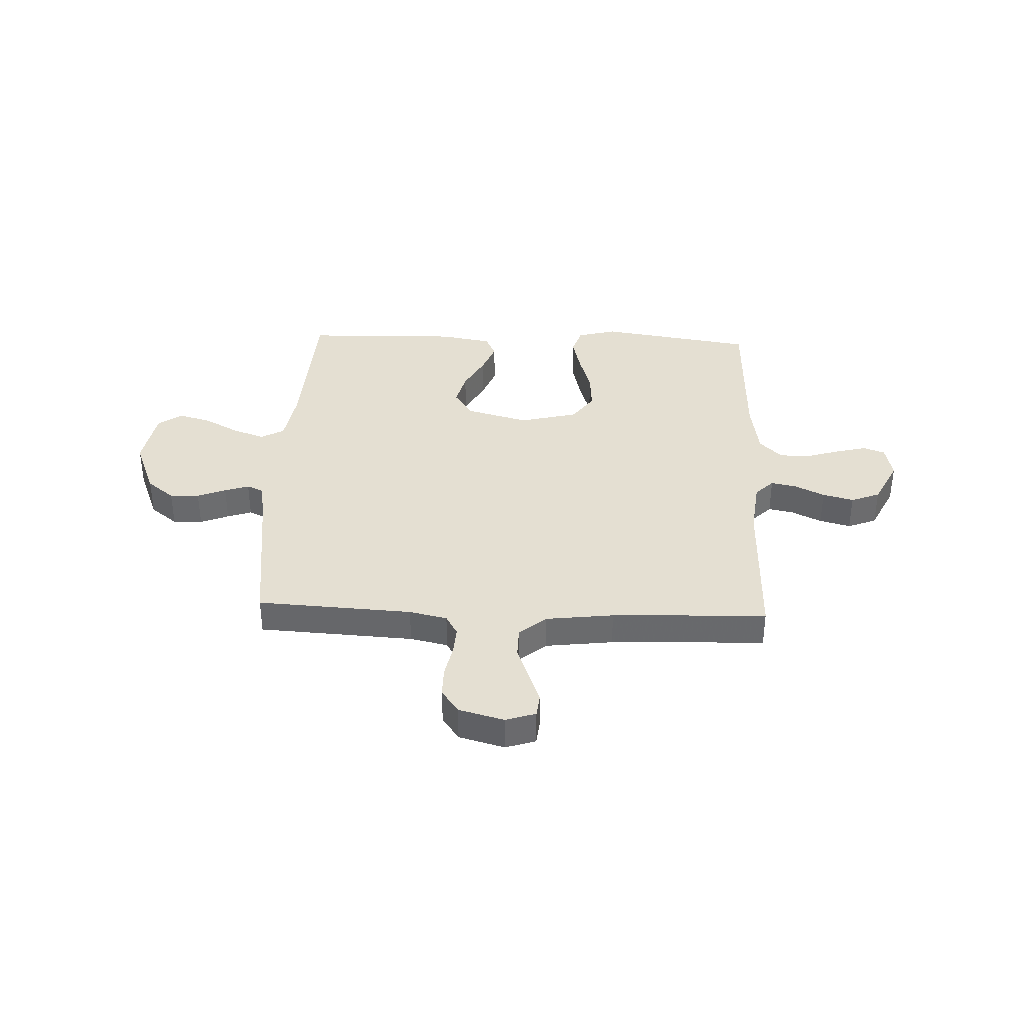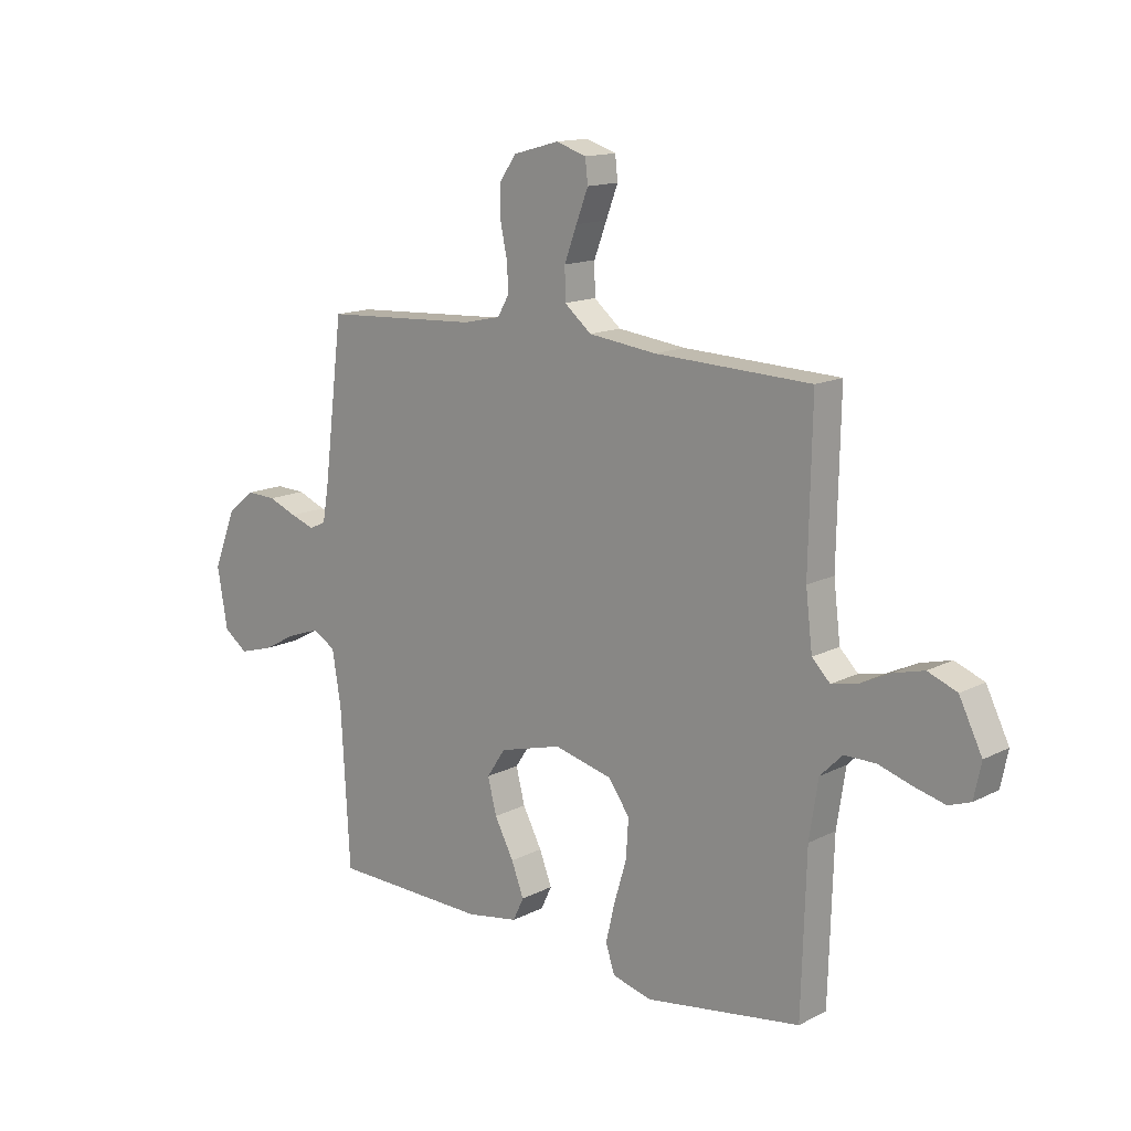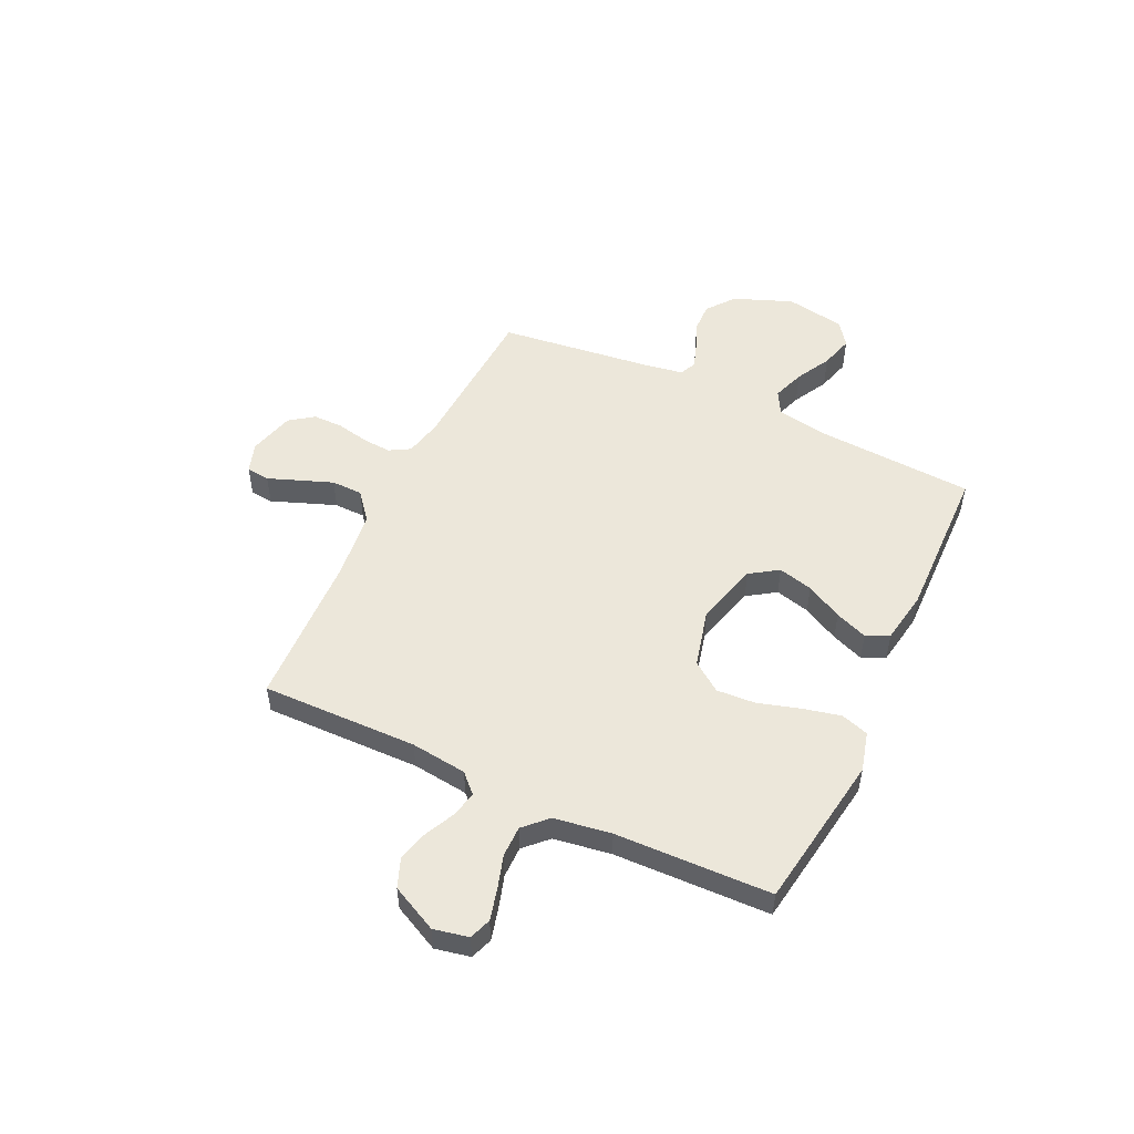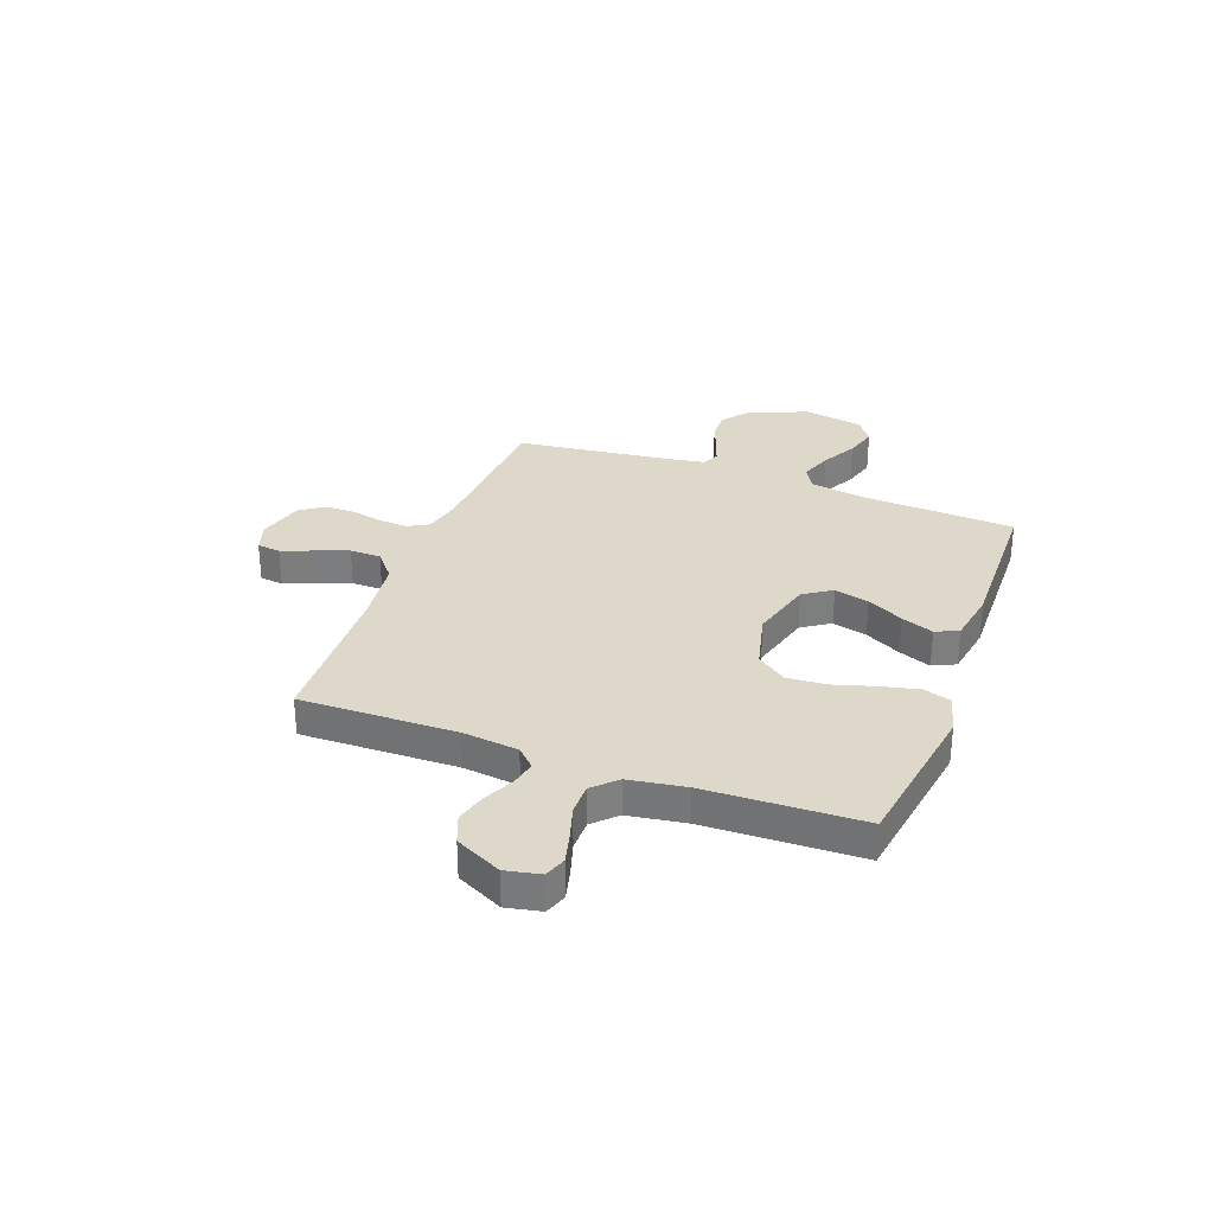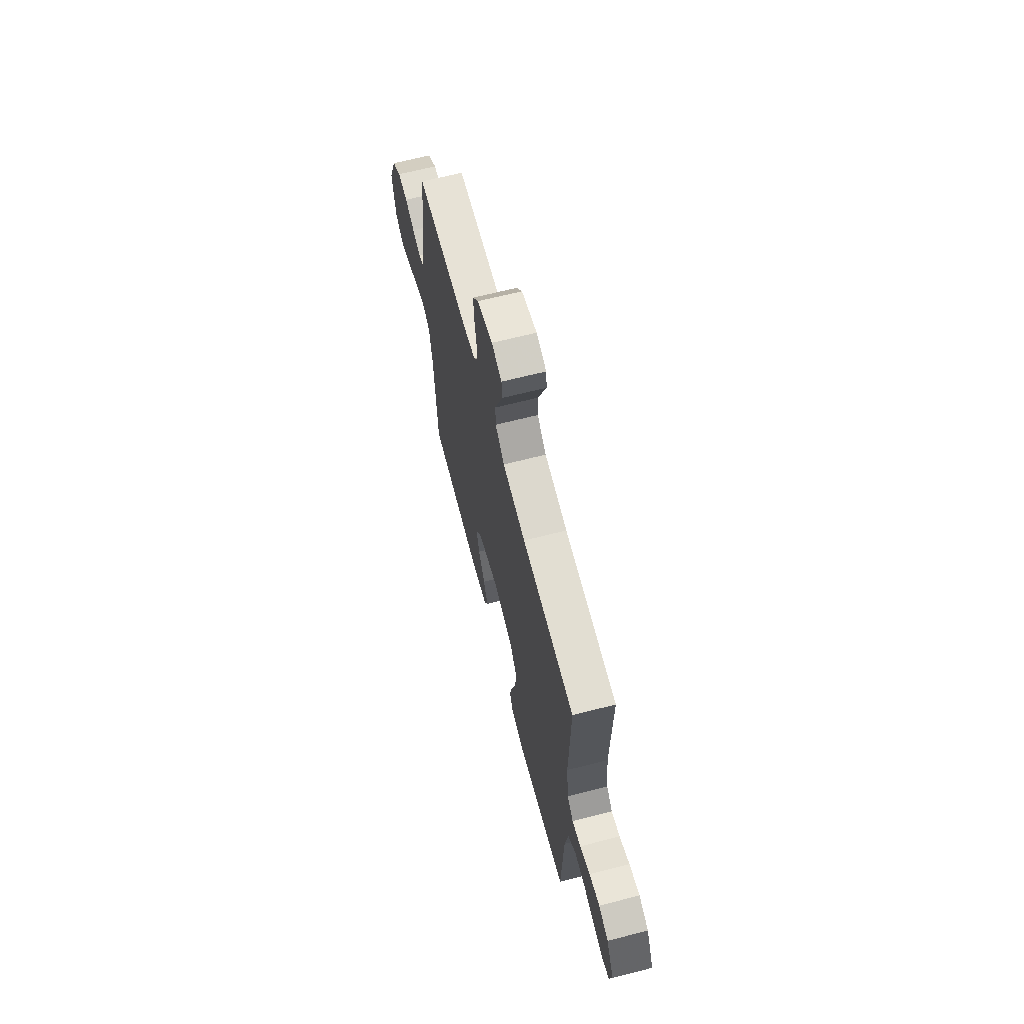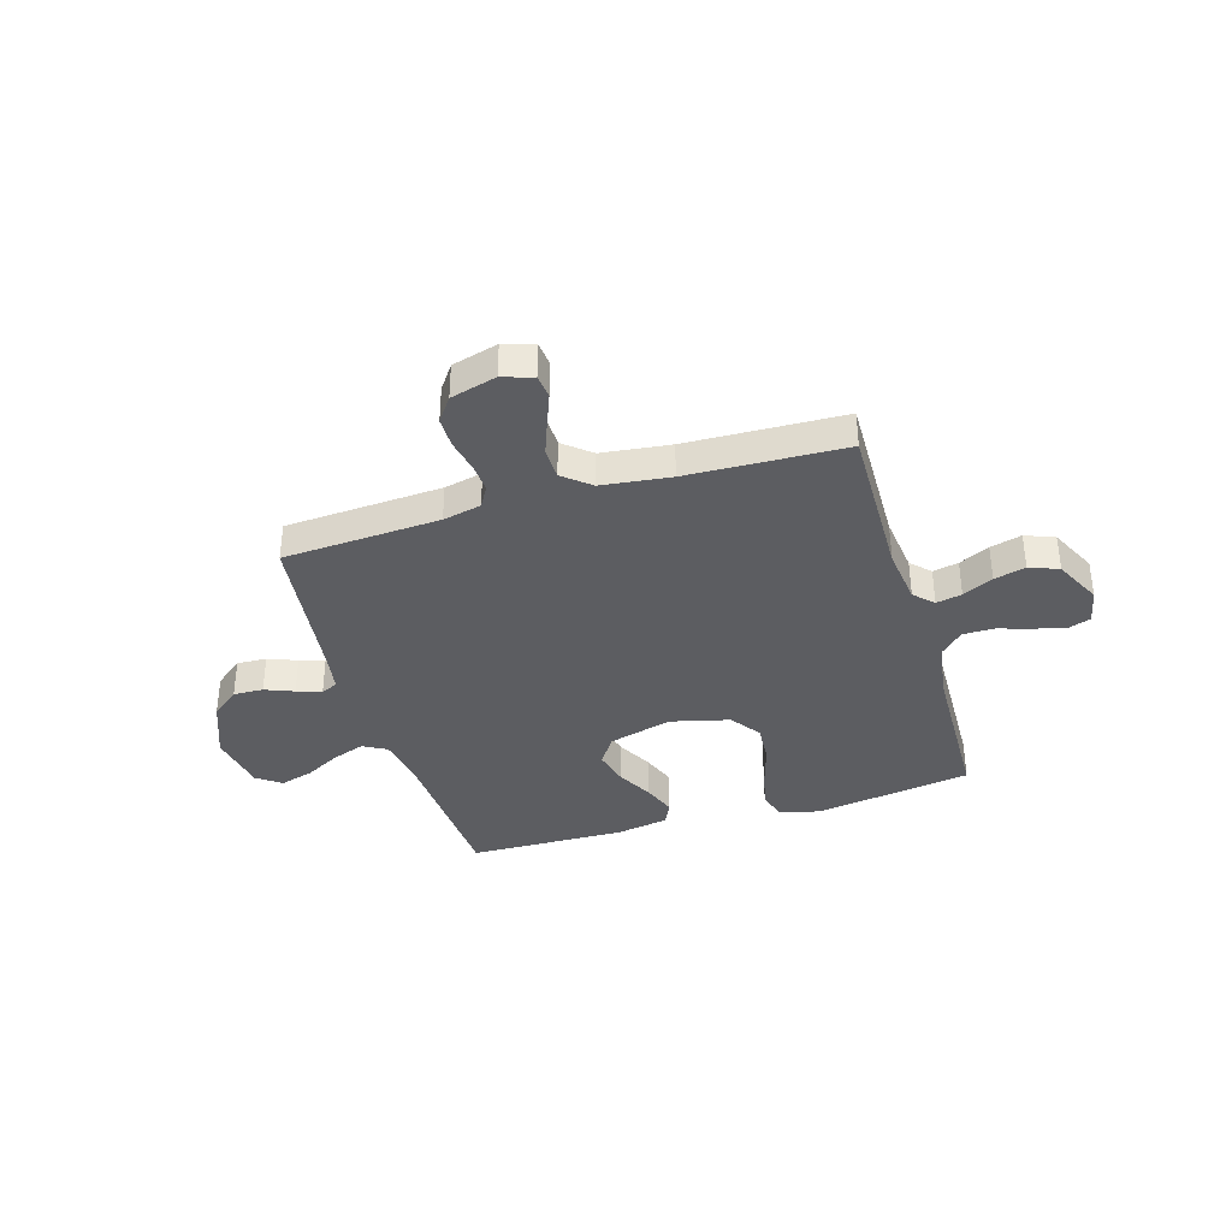
<metadata>
{"format":"obj","ext":"obj","renderer":"f3d","projection":"perspective","resolution":1024,"background":"white","views":[{"elev":37.1,"azim":2.3,"up":"+Y"},{"elev":14.3,"azim":41.9,"up":"+Z"},{"elev":51.9,"azim":115.3,"up":"+Y"},{"elev":31.0,"azim":110.4,"up":"+Y"},{"elev":66.1,"azim":75.6,"up":"+Z"},{"elev":-37.1,"azim":16.7,"up":"+Y"}]}
</metadata>
<code>
v 0.5 0.07 -0.5
v 0.2 0.07 -0.546
v 0.124 0.07 -0.526
v 0.107 0.07 -0.473
v 0.124 0.07 -0.4
v 0.148 0.07 -0.32
v 0.153 0.07 -0.245
v 0.112 0.07 -0.188
v 0 0.07 -0.16
v -0.121 0.07 -0.193
v -0.157 0.07 -0.247
v -0.14 0.07 -0.314
v -0.103 0.07 -0.384
v -0.079 0.07 -0.446
v -0.1 0.07 -0.49
v -0.2 0.07 -0.507
v -0.5 0.07 -0.5
v -0.517 0.07 -0.2
v -0.534 0.07 -0.097
v -0.579 0.07 -0.072
v -0.641 0.07 -0.094
v -0.708 0.07 -0.13
v -0.771 0.07 -0.148
v -0.817 0.07 -0.115
v -0.837 0.07 0
v -0.793 0.07 0.112
v -0.74 0.07 0.154
v -0.683 0.07 0.152
v -0.628 0.07 0.13
v -0.581 0.07 0.114
v -0.549 0.07 0.129
v -0.537 0.07 0.2
v -0.5 0.07 0.5
v -0.2 0.07 0.517
v -0.127 0.07 0.533
v -0.104 0.07 0.573
v -0.108 0.07 0.628
v -0.121 0.07 0.69
v -0.121 0.07 0.748
v -0.088 0.07 0.794
v 0 0.07 0.818
v 0.058 0.07 0.799
v 0.063 0.07 0.754
v 0.04 0.07 0.694
v 0.016 0.07 0.63
v 0.017 0.07 0.57
v 0.069 0.07 0.527
v 0.2 0.07 0.511
v 0.5 0.07 0.5
v 0.494 0.07 0.2
v 0.507 0.07 0.092
v 0.542 0.07 0.057
v 0.591 0.07 0.067
v 0.649 0.07 0.095
v 0.709 0.07 0.111
v 0.765 0.07 0.089
v 0.809 0.07 0
v 0.795 0.07 -0.067
v 0.753 0.07 -0.082
v 0.694 0.07 -0.067
v 0.629 0.07 -0.047
v 0.569 0.07 -0.047
v 0.526 0.07 -0.09
v 0.509 0.07 -0.2
v 0.5 0 -0.5
v 0.2 0 -0.546
v 0.124 0 -0.526
v 0.107 0 -0.473
v 0.124 0 -0.4
v 0.148 0 -0.32
v 0.153 0 -0.245
v 0.112 0 -0.188
v 0 0 -0.16
v -0.121 0 -0.193
v -0.157 0 -0.247
v -0.14 0 -0.314
v -0.103 0 -0.384
v -0.079 0 -0.446
v -0.1 0 -0.49
v -0.2 0 -0.507
v -0.5 0 -0.5
v -0.517 0 -0.2
v -0.534 0 -0.097
v -0.579 0 -0.072
v -0.641 0 -0.094
v -0.708 0 -0.13
v -0.771 0 -0.148
v -0.817 0 -0.115
v -0.837 0 0
v -0.793 0 0.112
v -0.74 0 0.154
v -0.683 0 0.152
v -0.628 0 0.13
v -0.581 0 0.114
v -0.549 0 0.129
v -0.537 0 0.2
v -0.5 0 0.5
v -0.2 0 0.517
v -0.127 0 0.533
v -0.104 0 0.573
v -0.108 0 0.628
v -0.121 0 0.69
v -0.121 0 0.748
v -0.088 0 0.794
v 0 0 0.818
v 0.058 0 0.799
v 0.063 0 0.754
v 0.04 0 0.694
v 0.016 0 0.63
v 0.017 0 0.57
v 0.069 0 0.527
v 0.2 0 0.511
v 0.5 0 0.5
v 0.494 0 0.2
v 0.507 0 0.092
v 0.542 0 0.057
v 0.591 0 0.067
v 0.649 0 0.095
v 0.709 0 0.111
v 0.765 0 0.089
v 0.809 0 0
v 0.795 0 -0.067
v 0.753 0 -0.082
v 0.694 0 -0.067
v 0.629 0 -0.047
v 0.569 0 -0.047
v 0.526 0 -0.09
v 0.509 0 -0.2
f 58 59 60 61
f 56 57 58 61
f 56 61 62
f 53 54 55 56
f 52 53 56 62
f 51 52 62 63
f 48 49 50
f 47 48 50 51
f 46 47 51 63
f 41 42 43 44
f 41 44 45
f 40 41 45 46
f 37 38 39 40
f 36 37 40 46
f 32 33 34
f 31 32 34 35
f 26 27 28 29
f 26 29 30
f 25 26 30
f 24 25 30
f 21 22 23 24
f 20 21 24 30
f 19 20 30 31
f 15 16 17 18
f 12 13 14 15
f 11 12 15 18
f 10 11 18 19
f 3 4 5 6
f 1 2 3 6
f 64 1 6 7
f 63 64 7 8
f 35 36 46 63
f 35 63 8 9
f 19 31 35
f 9 10 19 35
f 125 124 123 122
f 125 122 121 120
f 126 125 120
f 120 119 118 117
f 126 120 117 116
f 127 126 116 115
f 114 113 112
f 115 114 112 111
f 127 115 111 110
f 108 107 106 105
f 109 108 105
f 110 109 105 104
f 104 103 102 101
f 110 104 101 100
f 98 97 96
f 99 98 96 95
f 93 92 91 90
f 94 93 90
f 94 90 89
f 94 89 88
f 88 87 86 85
f 94 88 85 84
f 95 94 84 83
f 82 81 80 79
f 79 78 77 76
f 82 79 76 75
f 83 82 75 74
f 70 69 68 67
f 70 67 66 65
f 71 70 65 128
f 72 71 128 127
f 127 110 100 99
f 73 72 127 99
f 99 95 83
f 99 83 74 73
f 1 65 66 2
f 2 66 67 3
f 3 67 68 4
f 4 68 69 5
f 5 69 70 6
f 6 70 71 7
f 7 71 72 8
f 8 72 73 9
f 9 73 74 10
f 10 74 75 11
f 11 75 76 12
f 12 76 77 13
f 13 77 78 14
f 14 78 79 15
f 15 79 80 16
f 16 80 81 17
f 17 81 82 18
f 18 82 83 19
f 19 83 84 20
f 20 84 85 21
f 21 85 86 22
f 22 86 87 23
f 23 87 88 24
f 24 88 89 25
f 25 89 90 26
f 26 90 91 27
f 27 91 92 28
f 28 92 93 29
f 29 93 94 30
f 30 94 95 31
f 31 95 96 32
f 32 96 97 33
f 33 97 98 34
f 34 98 99 35
f 35 99 100 36
f 36 100 101 37
f 37 101 102 38
f 38 102 103 39
f 39 103 104 40
f 40 104 105 41
f 41 105 106 42
f 42 106 107 43
f 43 107 108 44
f 44 108 109 45
f 45 109 110 46
f 46 110 111 47
f 47 111 112 48
f 48 112 113 49
f 49 113 114 50
f 50 114 115 51
f 51 115 116 52
f 52 116 117 53
f 53 117 118 54
f 54 118 119 55
f 55 119 120 56
f 56 120 121 57
f 57 121 122 58
f 58 122 123 59
f 59 123 124 60
f 60 124 125 61
f 61 125 126 62
f 62 126 127 63
f 63 127 128 64
f 64 128 65 1

</code>
